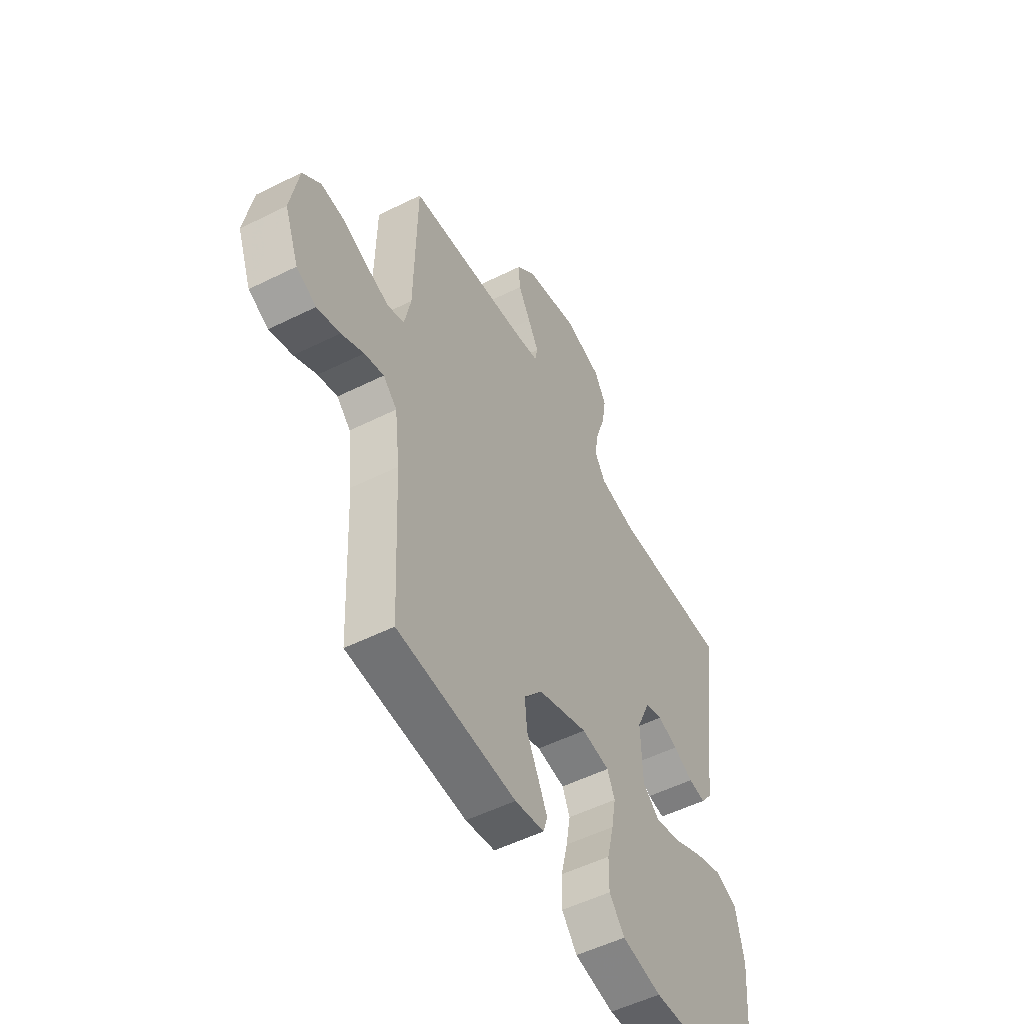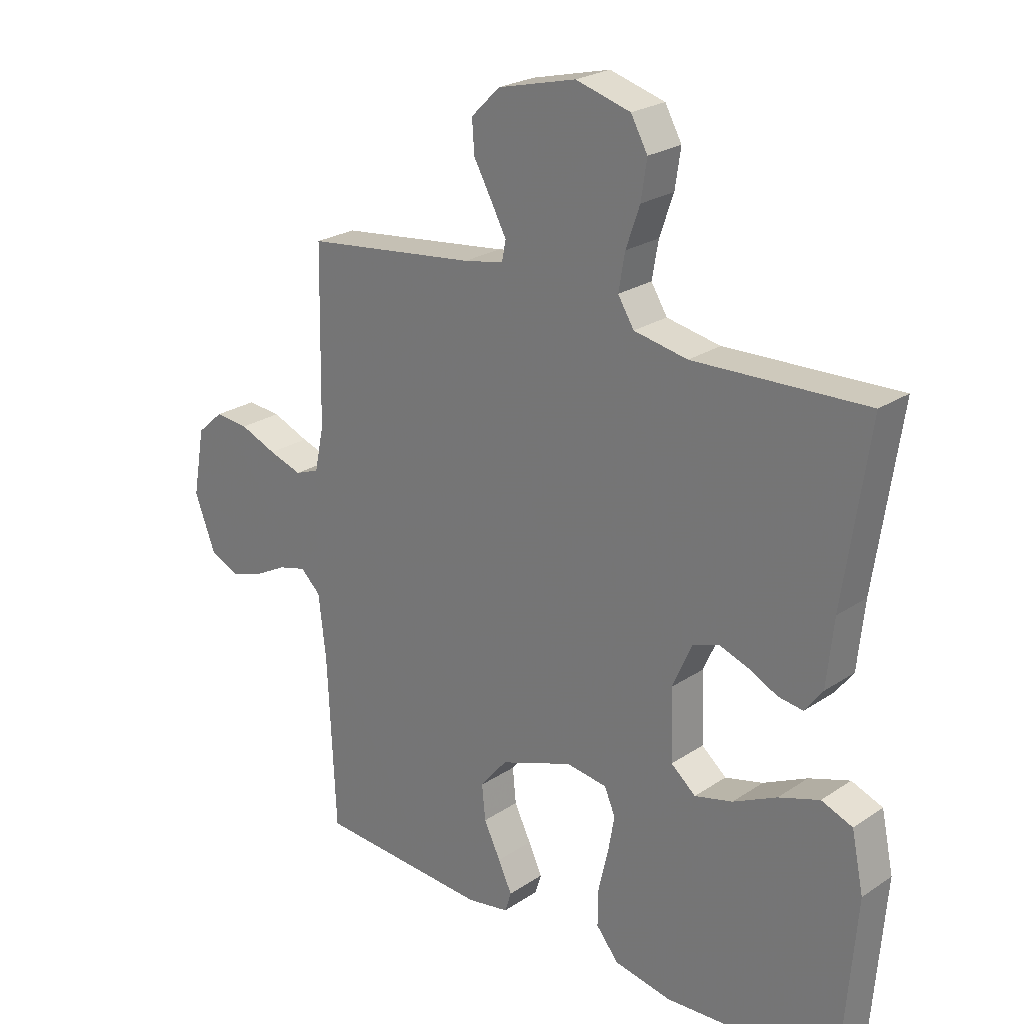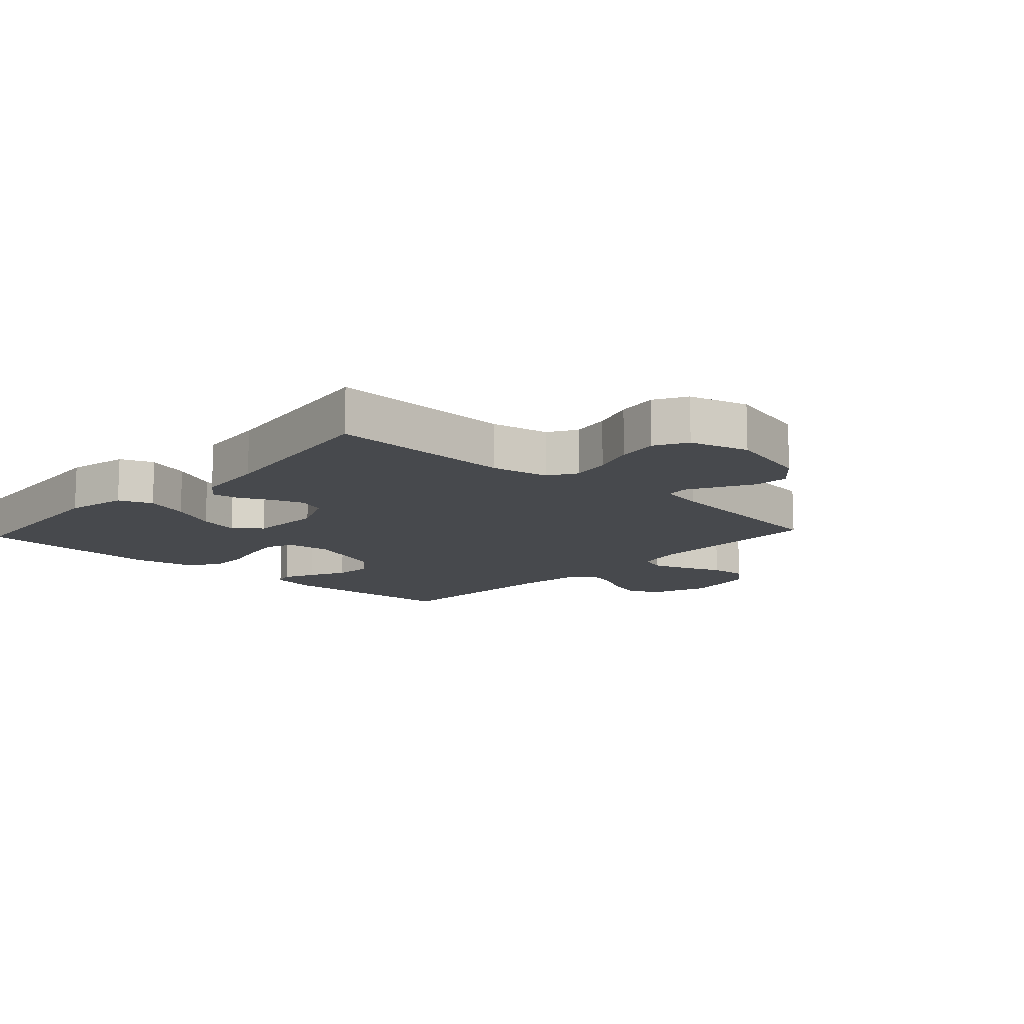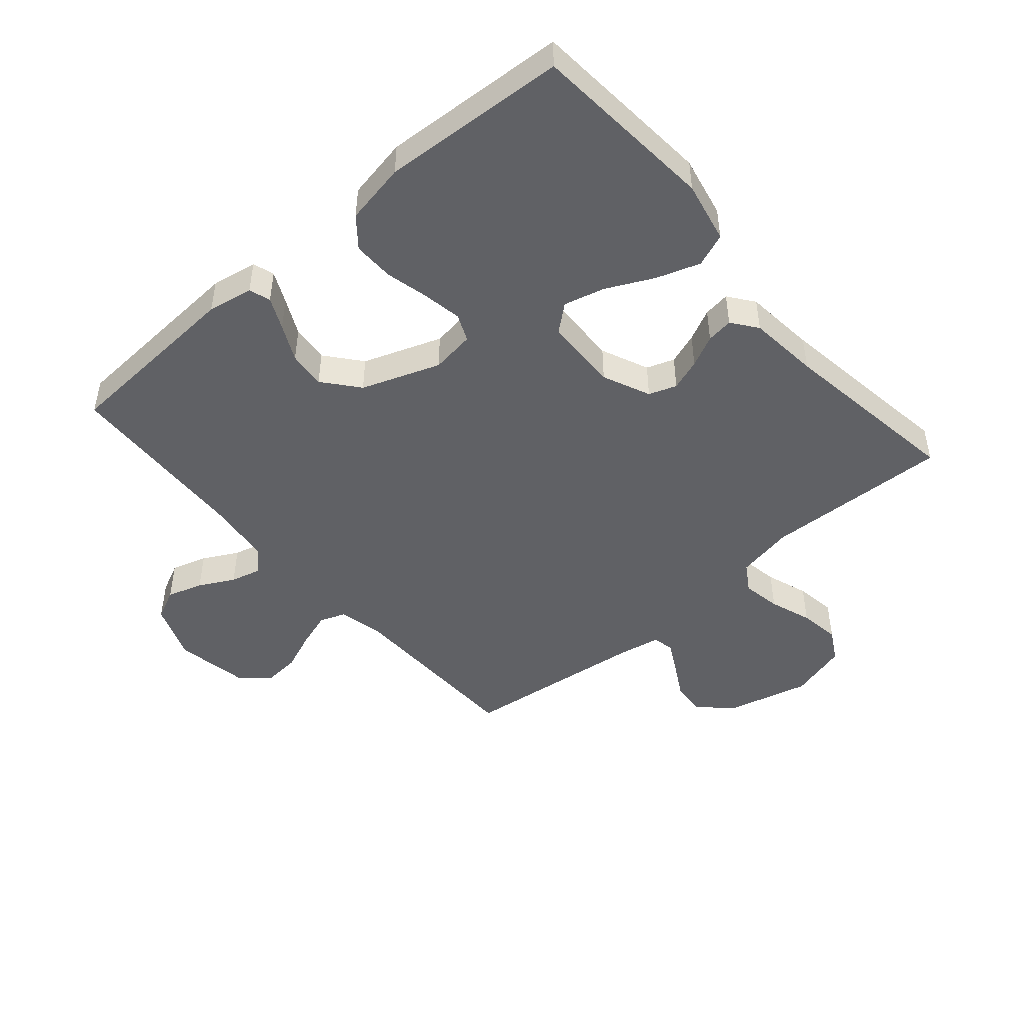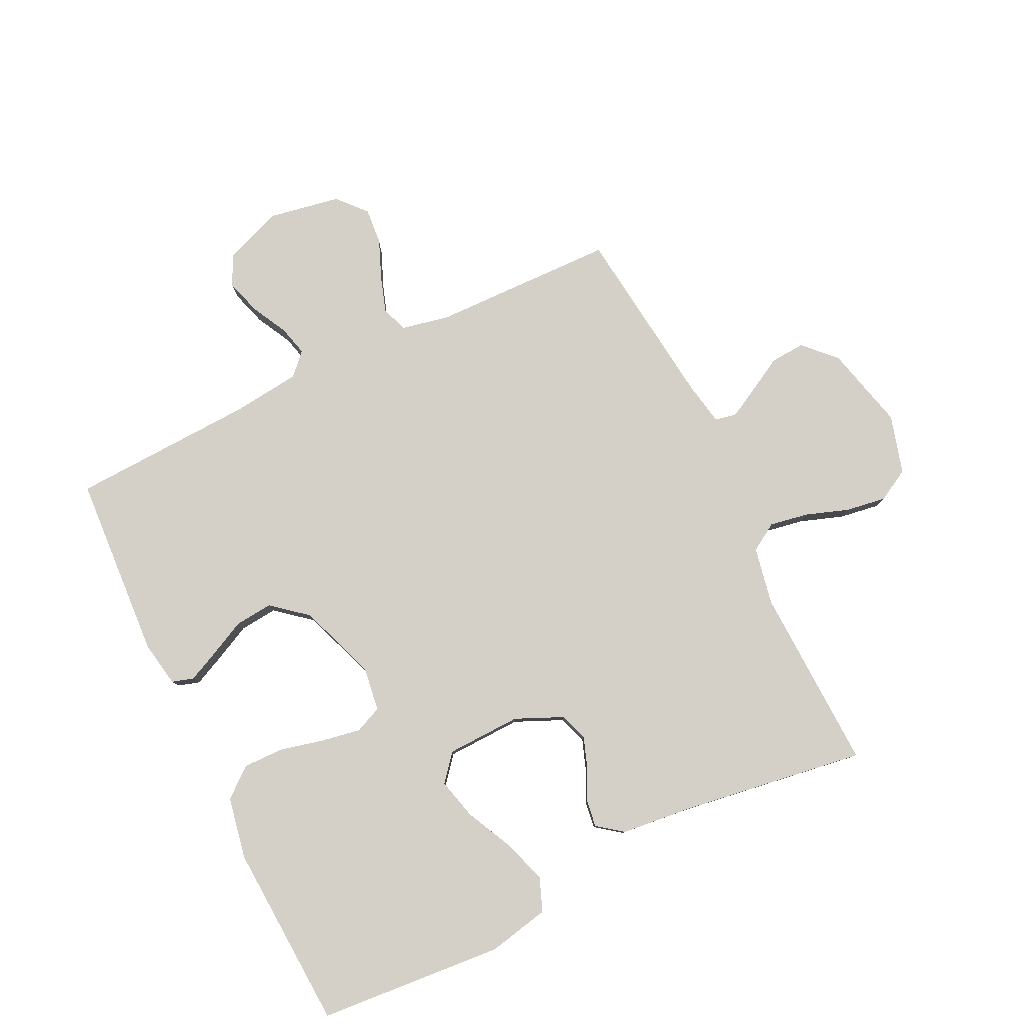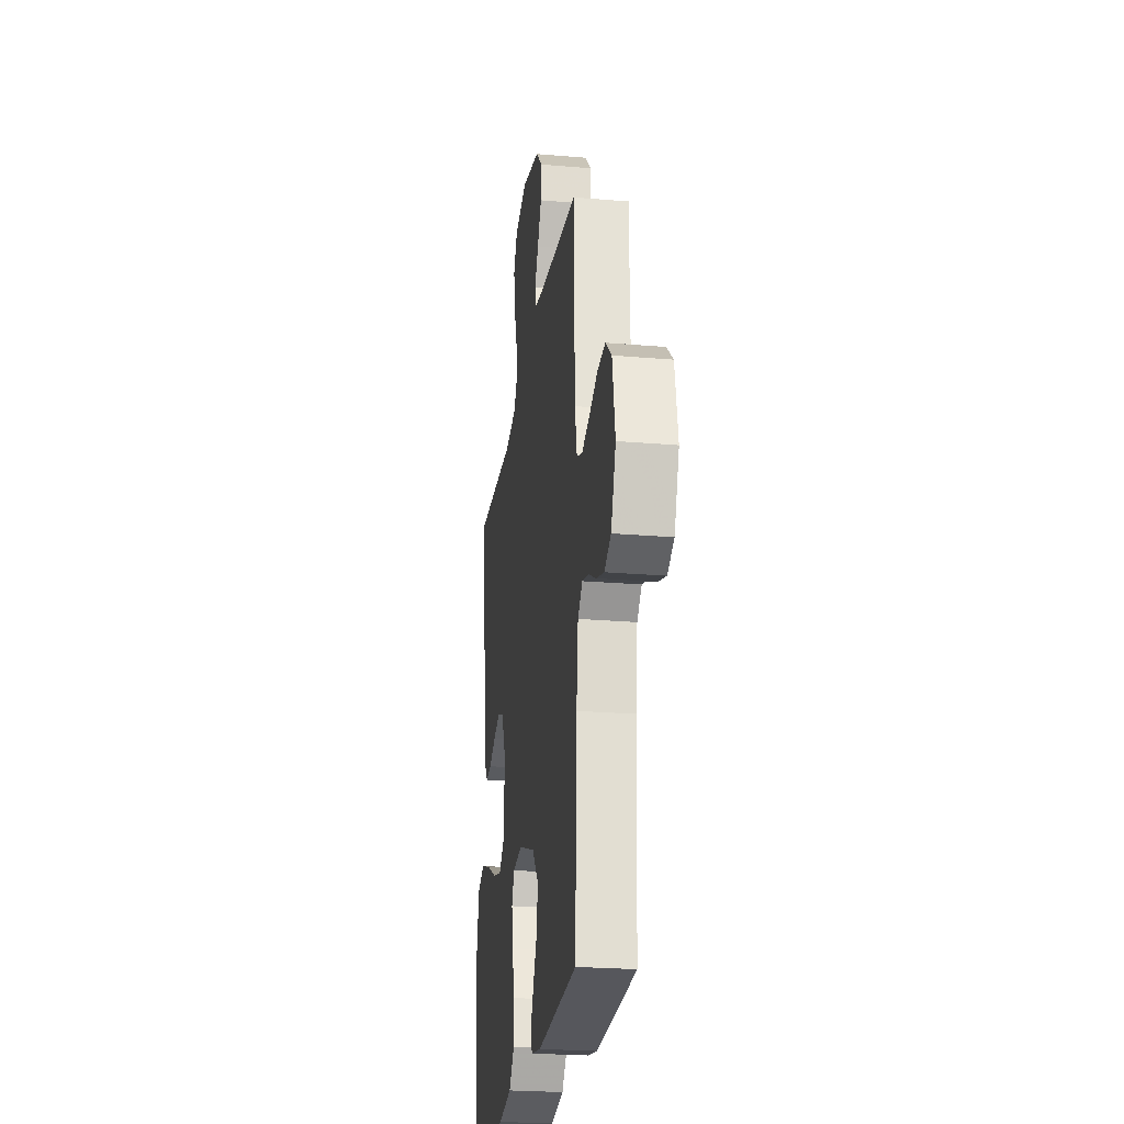
<metadata>
{"format":"obj","ext":"obj","renderer":"f3d","projection":"perspective","resolution":1024,"background":"white","views":[{"elev":-52.7,"azim":118.2,"up":"+Z"},{"elev":24.0,"azim":-137.7,"up":"+Z"},{"elev":-12.3,"azim":-42.6,"up":"+Y"},{"elev":-47.2,"azim":-139.3,"up":"+Y"},{"elev":80.0,"azim":-115.8,"up":"+Y"},{"elev":-24.2,"azim":82.0,"up":"+Z"}]}
</metadata>
<code>
v -0.5 0.07 0.5
v -0.2 0.07 0.489
v -0.107 0.07 0.507
v -0.079 0.07 0.552
v -0.09 0.07 0.615
v -0.114 0.07 0.684
v -0.124 0.07 0.75
v -0.095 0.07 0.802
v 0 0.07 0.829
v 0.136 0.07 0.795
v 0.186 0.07 0.746
v 0.182 0.07 0.69
v 0.151 0.07 0.634
v 0.124 0.07 0.584
v 0.131 0.07 0.549
v 0.2 0.07 0.536
v 0.5 0.07 0.5
v 0.506 0.07 0.2
v 0.522 0.07 0.124
v 0.564 0.07 0.108
v 0.622 0.07 0.127
v 0.686 0.07 0.153
v 0.745 0.07 0.158
v 0.791 0.07 0.117
v 0.812 0.07 0
v 0.776 0.07 -0.094
v 0.726 0.07 -0.118
v 0.668 0.07 -0.1
v 0.611 0.07 -0.07
v 0.562 0.07 -0.057
v 0.527 0.07 -0.09
v 0.514 0.07 -0.2
v 0.5 0.07 -0.5
v 0.2 0.07 -0.518
v 0.126 0.07 -0.505
v 0.115 0.07 -0.47
v 0.139 0.07 -0.419
v 0.168 0.07 -0.36
v 0.174 0.07 -0.299
v 0.127 0.07 -0.242
v 0 0.07 -0.196
v -0.071 0.07 -0.206
v -0.09 0.07 -0.25
v -0.079 0.07 -0.313
v -0.062 0.07 -0.384
v -0.061 0.07 -0.45
v -0.1 0.07 -0.498
v -0.2 0.07 -0.517
v -0.5 0.07 -0.5
v -0.524 0.07 -0.2
v -0.503 0.07 -0.1
v -0.449 0.07 -0.079
v -0.378 0.07 -0.103
v -0.302 0.07 -0.14
v -0.236 0.07 -0.157
v -0.193 0.07 -0.121
v -0.189 0.07 0
v -0.223 0.07 0.077
v -0.268 0.07 0.093
v -0.319 0.07 0.075
v -0.37 0.07 0.05
v -0.413 0.07 0.044
v -0.444 0.07 0.085
v -0.456 0.07 0.2
v -0.5 0 0.5
v -0.2 0 0.489
v -0.107 0 0.507
v -0.079 0 0.552
v -0.09 0 0.615
v -0.114 0 0.684
v -0.124 0 0.75
v -0.095 0 0.802
v 0 0 0.829
v 0.136 0 0.795
v 0.186 0 0.746
v 0.182 0 0.69
v 0.151 0 0.634
v 0.124 0 0.584
v 0.131 0 0.549
v 0.2 0 0.536
v 0.5 0 0.5
v 0.506 0 0.2
v 0.522 0 0.124
v 0.564 0 0.108
v 0.622 0 0.127
v 0.686 0 0.153
v 0.745 0 0.158
v 0.791 0 0.117
v 0.812 0 0
v 0.776 0 -0.094
v 0.726 0 -0.118
v 0.668 0 -0.1
v 0.611 0 -0.07
v 0.562 0 -0.057
v 0.527 0 -0.09
v 0.514 0 -0.2
v 0.5 0 -0.5
v 0.2 0 -0.518
v 0.126 0 -0.505
v 0.115 0 -0.47
v 0.139 0 -0.419
v 0.168 0 -0.36
v 0.174 0 -0.299
v 0.127 0 -0.242
v 0 0 -0.196
v -0.071 0 -0.206
v -0.09 0 -0.25
v -0.079 0 -0.313
v -0.062 0 -0.384
v -0.061 0 -0.45
v -0.1 0 -0.498
v -0.2 0 -0.517
v -0.5 0 -0.5
v -0.524 0 -0.2
v -0.503 0 -0.1
v -0.449 0 -0.079
v -0.378 0 -0.103
v -0.302 0 -0.14
v -0.236 0 -0.157
v -0.193 0 -0.121
v -0.189 0 0
v -0.223 0 0.077
v -0.268 0 0.093
v -0.319 0 0.075
v -0.37 0 0.05
v -0.413 0 0.044
v -0.444 0 0.085
v -0.456 0 0.2
f 61 62 63 64
f 60 61 64 1
f 59 60 1 2
f 58 59 2 3
f 57 58 3 4
f 56 57 4
f 51 52 53 54
f 51 54 55
f 50 51 55
f 49 50 55
f 48 49 55 56
f 44 45 46 47
f 43 44 47 48
f 35 36 37 38
f 33 34 35 38
f 32 33 38 39
f 31 32 39 40
f 26 27 28 29
f 26 29 30
f 25 26 30
f 24 25 30
f 21 22 23 24
f 20 21 24 30
f 19 20 30 31
f 16 17 18
f 15 16 18 19
f 10 11 12 13
f 10 13 14
f 9 10 14
f 8 9 14 15
f 5 6 7 8
f 4 5 8 15
f 43 48 56 4
f 42 43 4 15
f 41 42 15 19
f 19 31 40 41
f 128 127 126 125
f 65 128 125 124
f 66 65 124 123
f 67 66 123 122
f 68 67 122 121
f 68 121 120
f 118 117 116 115
f 119 118 115
f 119 115 114
f 119 114 113
f 120 119 113 112
f 111 110 109 108
f 112 111 108 107
f 102 101 100 99
f 102 99 98 97
f 103 102 97 96
f 104 103 96 95
f 93 92 91 90
f 94 93 90
f 94 90 89
f 94 89 88
f 88 87 86 85
f 94 88 85 84
f 95 94 84 83
f 82 81 80
f 83 82 80 79
f 77 76 75 74
f 78 77 74
f 78 74 73
f 79 78 73 72
f 72 71 70 69
f 79 72 69 68
f 68 120 112 107
f 79 68 107 106
f 83 79 106 105
f 105 104 95 83
f 1 65 66 2
f 2 66 67 3
f 3 67 68 4
f 4 68 69 5
f 5 69 70 6
f 6 70 71 7
f 7 71 72 8
f 8 72 73 9
f 9 73 74 10
f 10 74 75 11
f 11 75 76 12
f 12 76 77 13
f 13 77 78 14
f 14 78 79 15
f 15 79 80 16
f 16 80 81 17
f 17 81 82 18
f 18 82 83 19
f 19 83 84 20
f 20 84 85 21
f 21 85 86 22
f 22 86 87 23
f 23 87 88 24
f 24 88 89 25
f 25 89 90 26
f 26 90 91 27
f 27 91 92 28
f 28 92 93 29
f 29 93 94 30
f 30 94 95 31
f 31 95 96 32
f 32 96 97 33
f 33 97 98 34
f 34 98 99 35
f 35 99 100 36
f 36 100 101 37
f 37 101 102 38
f 38 102 103 39
f 39 103 104 40
f 40 104 105 41
f 41 105 106 42
f 42 106 107 43
f 43 107 108 44
f 44 108 109 45
f 45 109 110 46
f 46 110 111 47
f 47 111 112 48
f 48 112 113 49
f 49 113 114 50
f 50 114 115 51
f 51 115 116 52
f 52 116 117 53
f 53 117 118 54
f 54 118 119 55
f 55 119 120 56
f 56 120 121 57
f 57 121 122 58
f 58 122 123 59
f 59 123 124 60
f 60 124 125 61
f 61 125 126 62
f 62 126 127 63
f 63 127 128 64
f 64 128 65 1

</code>
